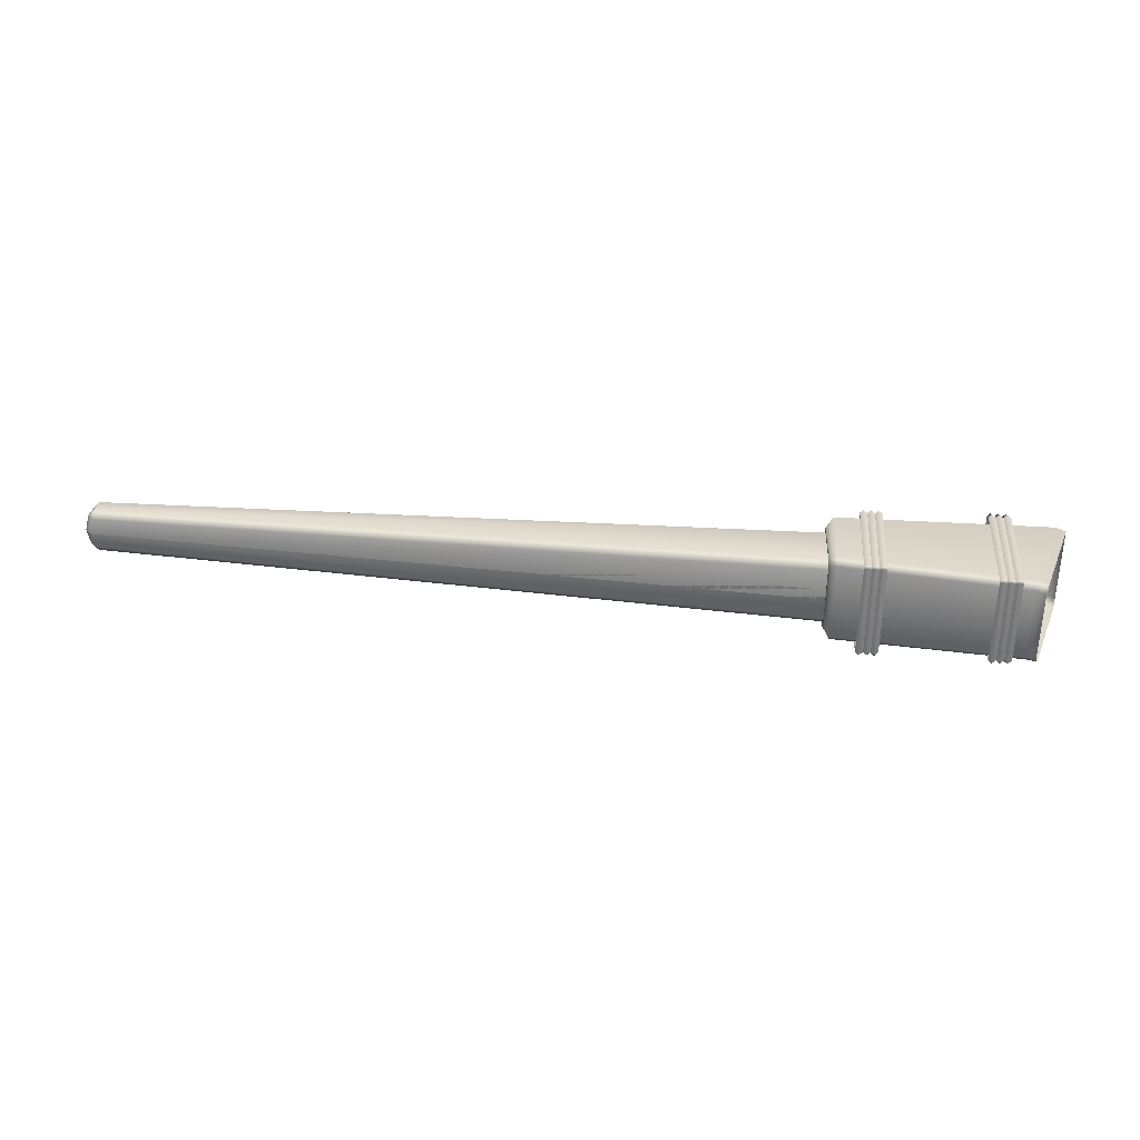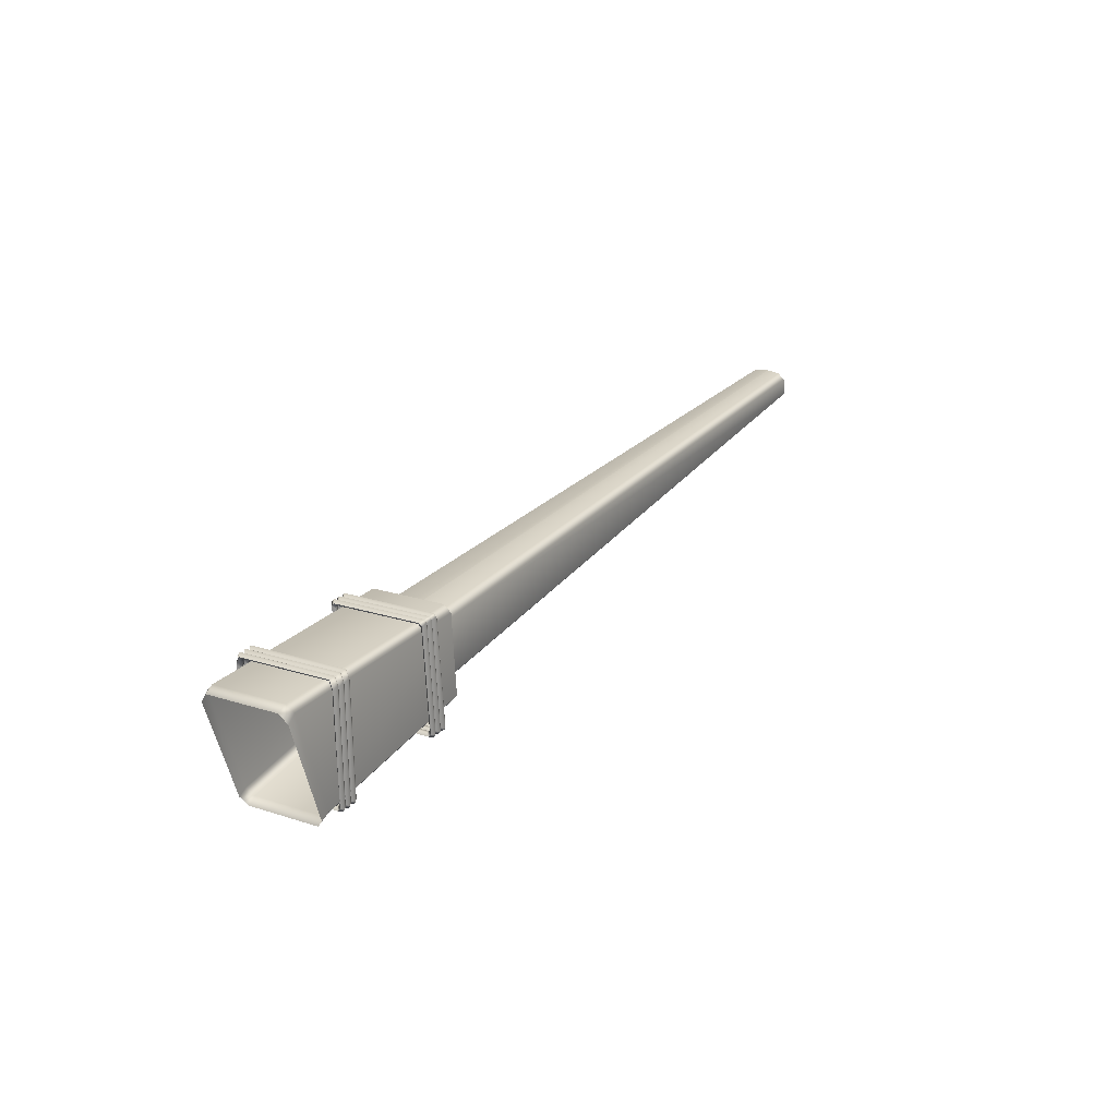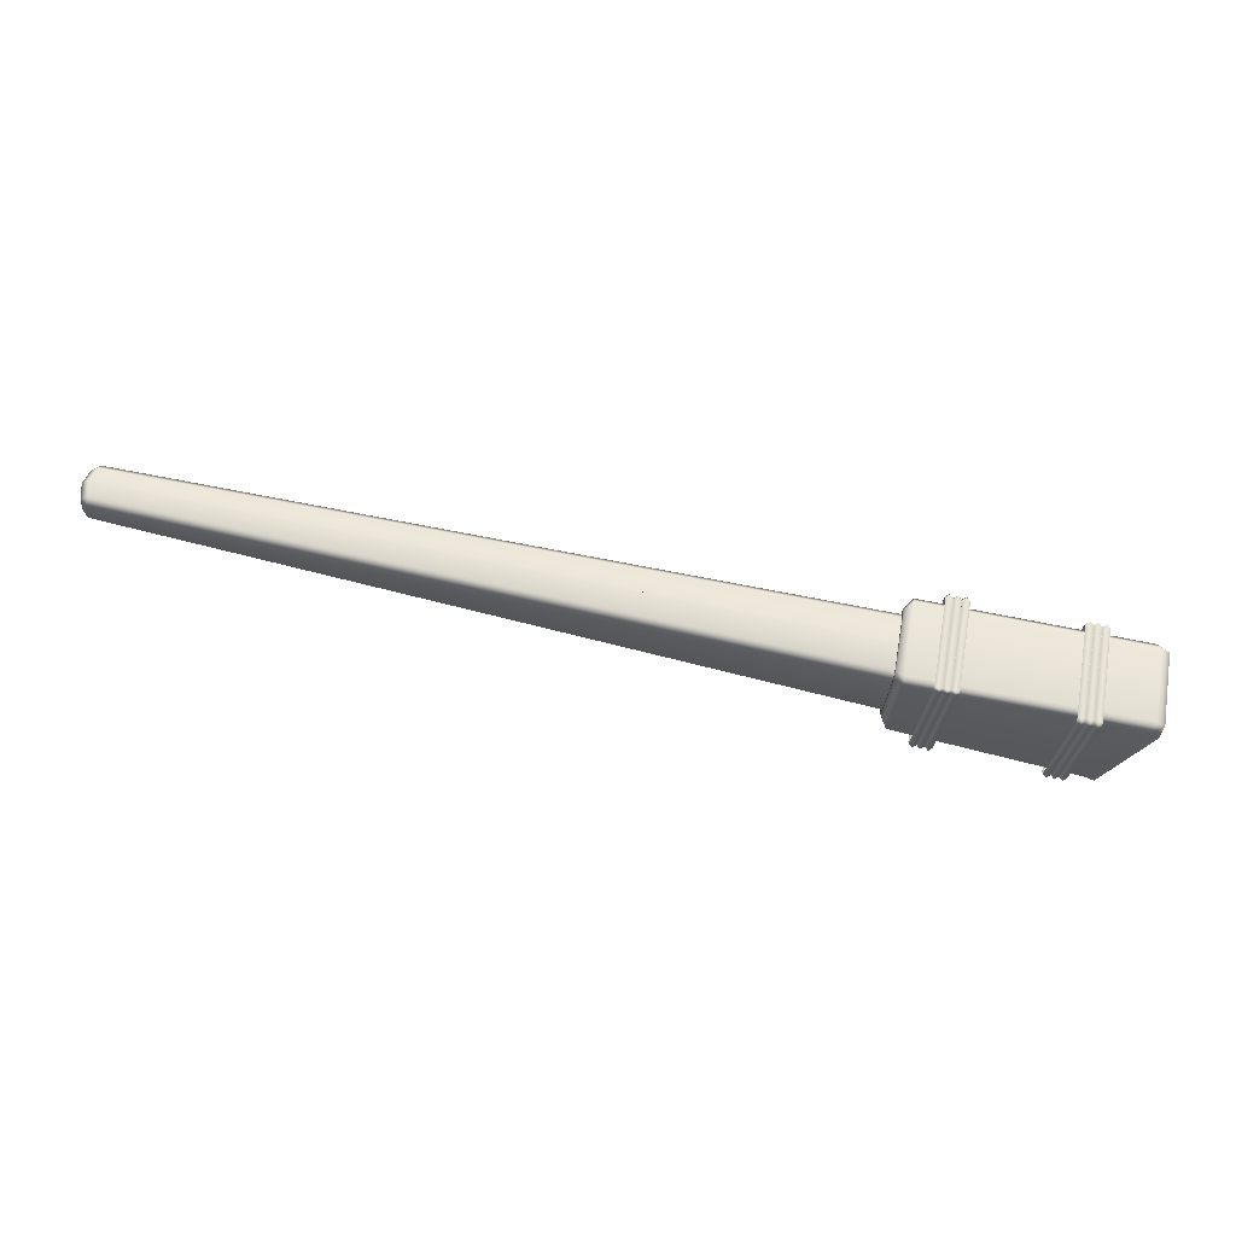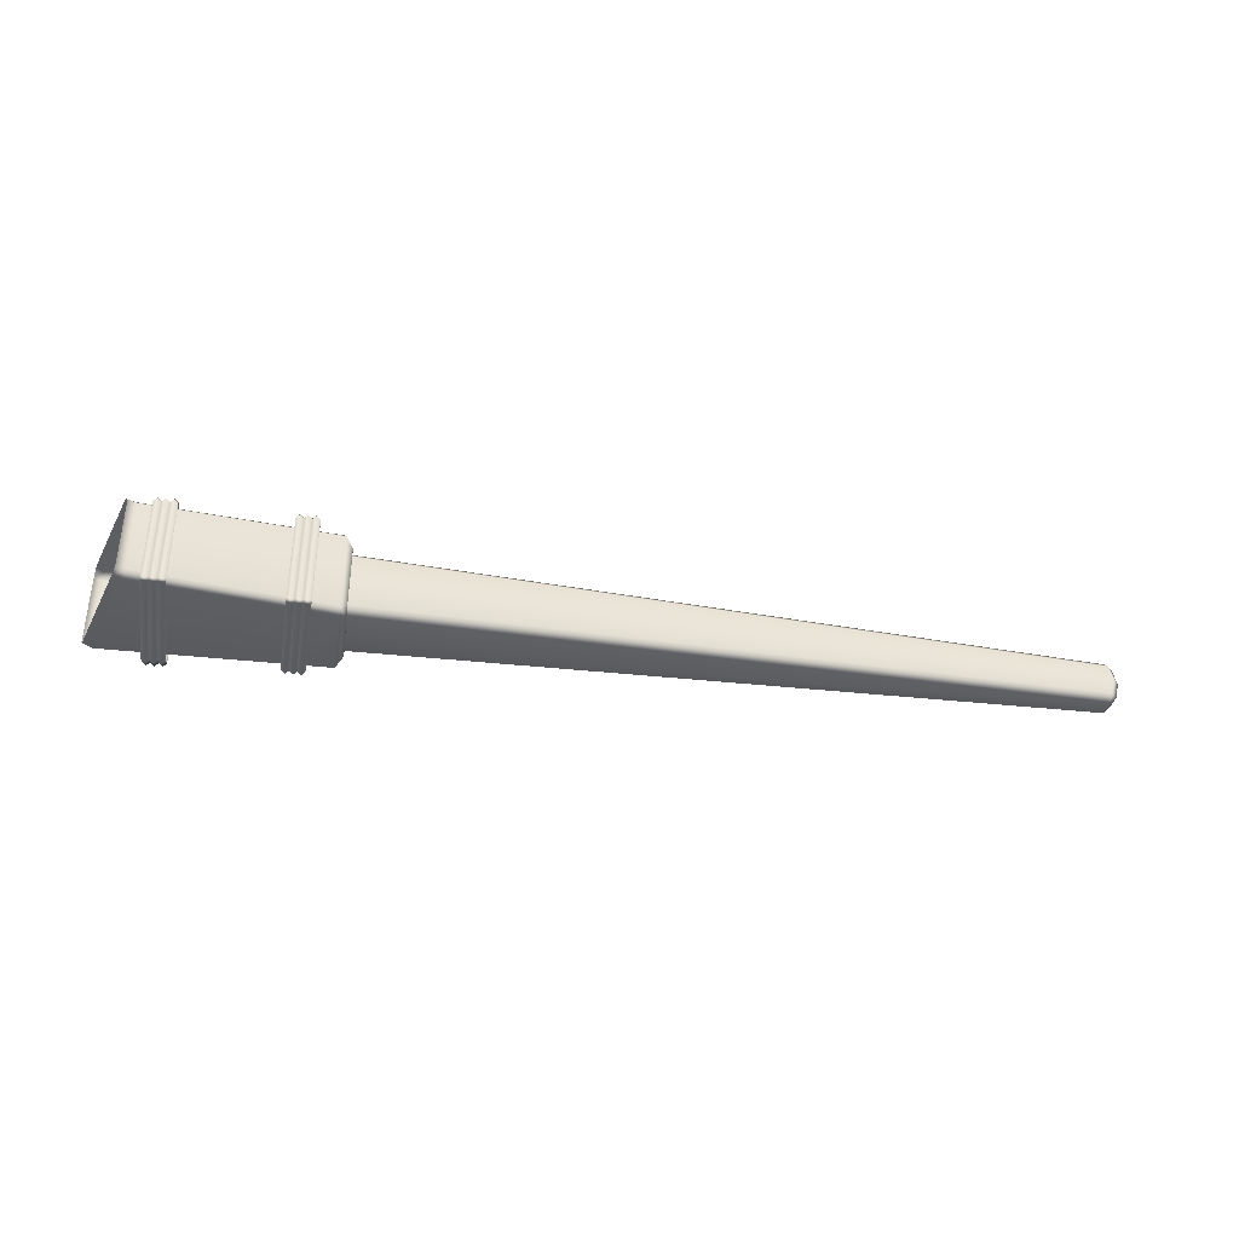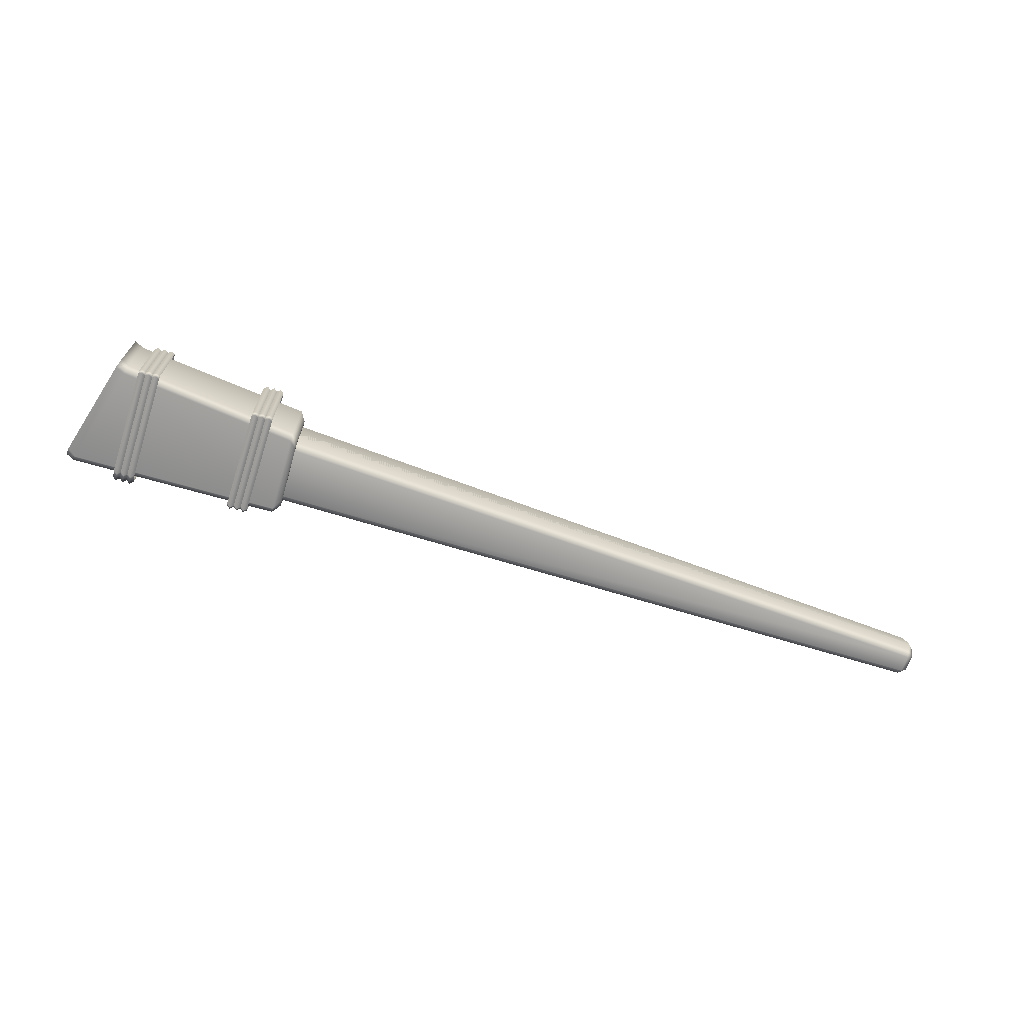
<metadata>
{"format":"obj","ext":"obj","renderer":"f3d","projection":"perspective","resolution":1024,"background":"white","views":[{"elev":-59.9,"azim":-1.1,"up":"+Z"},{"elev":19.5,"azim":121.1,"up":"+Z"},{"elev":59.9,"azim":10.4,"up":"+Z"},{"elev":-36.6,"azim":175.3,"up":"+Y"},{"elev":-69.3,"azim":167.4,"up":"+Y"}]}
</metadata>
<code>
g default
v -1063 -24.73 285
v -1064 -26.14 280.8
v -1065 -25.02 279.8
v -1065 -23.61 284
v -1063 23.45 285
v -1064 24.86 280.8
v -1065 22.33 284
v -1065 23.74 279.8
v -1062 -23.61 283.7
v -1062 -25.02 279.5
v -1062 22.33 283.7
v -1062 23.74 279.5
v -1063 -22.49 282.7
v -1063 -23.9 278.5
v -1063 21.21 282.7
v -1063 22.62 278.5
v -1070 -21.28 224
v -1070 -22.55 225.5
v -1068 -22.28 222.8
v -1068 -23.56 224.2
v -1068 21.01 222.8
v -1068 22.28 224.2
v -1070 20 224
v -1070 21.27 225.5
v -1066 -21.28 223.7
v -1066 -22.55 225.2
v -1066 20 223.7
v -1066 21.27 225.2
v -1067 -20.27 224.9
v -1067 -21.54 226.3
v -1067 18.99 224.9
v -1067 20.26 226.3
v -1069 -20.27 225.1
v -1069 -21.54 226.5
v -1069 18.99 225.1
v -1069 20.26 226.5
v -1065 22.62 278.7
v -1065 21.21 282.8
v -1065 -23.9 278.7
v -1065 -22.49 282.8
v -1063 -21.28 223.7
v -1063 -22.55 225.1
v -1062 -20.27 224.7
v -1062 -21.54 226.1
v -1063 20 223.7
v -1063 21.27 225.1
v -1062 18.99 224.7
v -1062 20.26 226.1
v -1060 -20.27 224.6
v -1060 -21.54 226
v -1060 18.99 224.6
v -1060 20.26 226
v -1059 -21.28 223.4
v -1059 -22.55 224.8
v -1059 20 223.4
v -1059 21.27 224.8
v -1061 21.01 222.4
v -1061 22.28 223.8
v -1061 -22.28 222.4
v -1061 -23.56 223.8
v -1056 24.86 280.4
v -1056 23.45 284.6
v -1058 23.74 279.5
v -1058 22.33 283.7
v -1055 23.74 279.2
v -1054 22.33 283.3
v -1056 22.62 278.1
v -1055 21.21 282.3
v -1057 22.62 278.3
v -1057 21.21 282.5
v -1056 -26.14 280.4
v -1056 -24.73 284.6
v -1058 -25.02 279.5
v -1058 -23.61 283.7
v -1055 -25.02 279.2
v -1054 -23.61 283.3
v -1056 -23.9 278.1
v -1055 -22.49 282.3
v -1057 -23.9 278.3
v -1057 -22.49 282.5
v -1066 -21.28 223.9
v -1066 -22.55 225.3
v -1065 -20.27 224.9
v -1065 -21.54 226.3
v -1066 20 223.9
v -1066 21.27 225.3
v -1065 18.99 224.9
v -1065 20.26 226.3
v -1064 -20.27 224.7
v -1064 -21.54 226.2
v -1064 18.99 224.7
v -1064 20.26 226.2
v -1063 -21.28 223.6
v -1063 -22.55 225
v -1063 20 223.6
v -1063 21.27 225
v -1065 21.01 222.6
v -1065 22.28 224
v -1065 -22.28 222.6
v -1065 -23.56 224
v -1060 24.86 280.6
v -1060 23.45 284.8
v -1062 23.74 279.7
v -1062 22.33 283.8
v -1058 23.74 279.3
v -1058 22.33 283.5
v -1059 22.62 278.3
v -1059 21.21 282.5
v -1061 22.62 278.5
v -1061 21.21 282.7
v -1060 -26.14 280.6
v -1060 -24.73 284.8
v -1062 -25.02 279.7
v -1062 -23.61 283.8
v -1058 -25.02 279.3
v -1058 -23.61 283.5
v -1059 -23.9 278.3
v -1059 -22.49 282.5
v -1061 -23.9 278.5
v -1061 -22.49 282.7
v -1128 -21.89 233.4
v -1127 -23.31 234.8
v -1127 -20.77 234.4
v -1126 -22.19 235.8
v -1128 22.4 233.4
v -1127 23.81 234.8
v -1127 21.28 234.4
v -1126 22.69 235.8
v -1125 -20.77 234.3
v -1125 -22.19 235.7
v -1125 21.28 234.3
v -1125 22.69 235.7
v -1124 -21.89 233.1
v -1124 -23.31 234.5
v -1124 22.4 233.1
v -1124 23.81 234.5
v -1126 23.52 232.1
v -1126 24.93 233.5
v -1126 -23.01 232.1
v -1126 -24.43 233.5
v -1121 24.93 286.8
v -1121 23.52 288.2
v -1123 23.81 285.9
v -1123 22.4 287.3
v -1119 23.81 285.6
v -1119 22.4 287
v -1120 22.69 284.5
v -1120 21.28 285.9
v -1122 22.69 284.7
v -1122 21.28 286.1
v -1121 -24.43 286.8
v -1121 -23.01 288.2
v -1123 -23.31 285.9
v -1123 -21.89 287.3
v -1119 -23.31 285.6
v -1119 -21.89 287
v -1120 -22.19 284.5
v -1120 -20.77 285.9
v -1122 -22.19 284.7
v -1122 -20.77 286.1
v -1117 24.93 286.6
v -1117 23.52 288
v -1119 23.81 285.7
v -1119 22.4 287.1
v -1124 23.81 234.6
v -1124 22.4 233.2
v -1122 24.93 233.3
v -1122 23.52 231.9
v -1116 23.81 285.4
v -1115 22.4 286.8
v -1120 23.81 234.3
v -1120 22.4 232.9
v -1117 22.69 284.3
v -1116 21.28 285.7
v -1121 22.69 235.5
v -1121 21.28 234.1
v -1123 22.69 235.6
v -1123 21.28 234.2
v -1118 22.69 284.5
v -1118 21.28 285.9
v -1117 -24.43 286.6
v -1117 -23.01 288
v -1119 -23.31 285.7
v -1119 -21.89 287.1
v -1124 -23.31 234.6
v -1124 -21.89 233.2
v -1122 -24.43 233.3
v -1122 -23.01 231.9
v -1116 -23.31 285.4
v -1115 -21.89 286.8
v -1120 -23.31 234.3
v -1120 -21.89 232.9
v -1117 -22.19 284.3
v -1116 -20.77 285.7
v -1121 -22.19 235.5
v -1121 -20.77 234.1
v -1123 -22.19 235.6
v -1123 -20.77 234.2
v -1118 -22.19 284.5
v -1118 -20.77 285.9
v -1131 -21.89 233.6
v -1131 -23.31 235
v -1130 -20.77 234.6
v -1130 -22.19 236
v -1131 22.4 233.6
v -1131 23.81 235
v -1130 21.28 234.6
v -1130 22.69 236
v -1128 -20.77 234.5
v -1128 -22.19 235.9
v -1128 21.28 234.5
v -1128 22.69 235.9
v -1128 -21.89 233.3
v -1127 -23.31 234.7
v -1128 22.4 233.3
v -1127 23.81 234.7
v -1129 23.52 232.3
v -1129 24.93 233.7
v -1129 -23.01 232.3
v -1129 -24.43 233.7
v -1125 24.93 287
v -1124 23.52 288.4
v -1127 23.81 286.1
v -1126 22.4 287.5
v -1123 23.81 285.8
v -1123 22.4 287.2
v -1124 22.69 284.7
v -1124 21.28 286.1
v -1126 22.69 284.9
v -1126 21.28 286.3
v -1125 -24.43 287
v -1124 -23.01 288.4
v -1127 -23.31 286.1
v -1126 -21.89 287.5
v -1123 -23.31 285.8
v -1123 -21.89 287.2
v -1124 -22.19 284.7
v -1124 -20.77 286.1
v -1126 -22.19 284.9
v -1126 -20.77 286.3
v -1143 -0 280.7
v -1145 18.88 249
v -1142 22.55 243.9
v -1143 19.24 240.4
v -1146 15.92 244.6
v -1146 -0 244.4
v -1143 0 240.4
v -1139 -0 286.7
v -1143 0 283.4
v -1143 15.59 283.3
v -1139 18.65 286.7
v -1140 22.11 283.3
v -1143 18.67 279
v -1053 18.02 223.3
v -1052 21.43 226.7
v -1053 -0 223.3
v -1033 21.84 277.2
v -1032 18.24 280.7
v -1032 -0 280.7
v -1145 17.04 250.7
v -1145 13.52 247.2
v -1143 13.26 280.7
v -1144 16.82 277.2
v -1500 11.16 298
v -1500 7.651 294.7
v -1503 7.615 298.4
v -1145 -0 250.7
v -1145 -2.864 247.2
v -1146 0 244.7
v -1502 0 294.2
v -1505 0.009206 298.1
v -1502 7.481 306.8
v -1498 7.475 309.8
v -1499 11.02 306.5
v -1504 0.009208 307.2
v -1500 -0.009208 310.4
v -1029 21.72 273.6
v -1047 21.24 224.4
v -1049 17.79 220.4
v -1049 -0 220.4
v -1028 18.11 278.2
v -1028 -0 278.1
v -1143 0 280.7
v -1145 -18.88 249
v -1142 -22.55 243.9
v -1143 -19.24 240.4
v -1146 -15.92 244.6
v -1146 0 244.4
v -1143 -0 240.4
v -1139 0 286.7
v -1143 -0 283.4
v -1143 -15.59 283.3
v -1139 -18.65 286.7
v -1140 -22.11 283.3
v -1143 -18.67 279
v -1053 -18.02 223.3
v -1052 -21.43 226.7
v -1053 0 223.3
v -1033 -21.84 277.2
v -1032 -18.24 280.7
v -1032 0 280.7
v -1145 -17.04 250.7
v -1145 -13.52 247.2
v -1143 -13.26 280.7
v -1144 -16.82 277.2
v -1500 -11.16 298
v -1500 -7.651 294.7
v -1503 -7.615 298.4
v -1145 0 250.7
v -1145 2.864 247.2
v -1146 -0 244.7
v -1502 0 294.2
v -1505 -0.009206 298.1
v -1502 -7.481 306.8
v -1498 -7.475 309.8
v -1499 -11.02 306.5
v -1504 -0.009208 307.2
v -1500 0.009208 310.4
v -1047 -21.24 224.4
v -1029 -21.72 273.6
v -1028 -18.11 278.2
v -1028 0 278.1
v -1049 -17.79 220.4
v -1049 0 220.4
v -1145 -0 250.7
v -1145 0 250.7
g ShipProw
f 1 2 10 9
f 2 1 4 3
f 3 4 40 39
f 5 6 8 7
f 6 5 11 12
f 7 8 37 38
f 9 10 14 13
f 12 11 15 16
f 13 14 39 40
f 16 15 38 37
f 17 18 34 33
f 18 17 19 20
f 20 19 25 26
f 21 22 28 27
f 22 21 23 24
f 24 23 35 36
f 26 25 29 30
f 27 28 32 31
f 30 29 33 34
f 31 32 36 35
f 4 1 5 7
f 5 1 9 11
f 9 13 15 11
f 21 19 17 23
f 25 19 21 27
f 31 29 25 27
f 23 17 33 35
f 35 33 29 31
f 24 8 6 22
f 22 6 12 28
f 2 3 18 20
f 10 2 20 26
f 8 24 36 37
f 16 37 36 32
f 16 32 28 12
f 34 18 3 39
f 34 39 14 30
f 26 30 14 10
f 4 7 38 40
f 13 40 38 15
f 41 42 44 43
f 42 41 59 60
f 43 44 50 49
f 45 46 58 57
f 46 45 47 48
f 48 47 51 52
f 49 50 54 53
f 52 51 55 56
f 53 54 60 59
f 56 55 57 58
f 61 62 66 65
f 62 61 63 64
f 64 63 69 70
f 65 66 68 67
f 67 68 70 69
f 71 72 74 73
f 72 71 75 76
f 73 74 80 79
f 76 75 77 78
f 78 77 79 80
f 45 41 43 47
f 47 43 49 51
f 51 49 53 55
f 57 55 53 59
f 57 59 41 45
f 46 63 61 58
f 58 61 65 56
f 56 65 67 52
f 48 52 67 69
f 48 69 63 46
f 71 73 42 60
f 75 71 60 54
f 77 75 54 50
f 77 50 44 79
f 73 79 44 42
f 74 64 70 80
f 78 80 70 68
f 76 78 68 66
f 76 66 62 72
f 74 72 62 64
f 81 82 84 83
f 82 81 99 100
f 83 84 90 89
f 85 86 98 97
f 86 85 87 88
f 88 87 91 92
f 89 90 94 93
f 92 91 95 96
f 93 94 100 99
f 96 95 97 98
f 101 102 106 105
f 102 101 103 104
f 104 103 109 110
f 105 106 108 107
f 107 108 110 109
f 111 112 114 113
f 112 111 115 116
f 113 114 120 119
f 116 115 117 118
f 118 117 119 120
f 85 81 83 87
f 87 83 89 91
f 91 89 93 95
f 97 95 93 99
f 97 99 81 85
f 86 103 101 98
f 98 101 105 96
f 96 105 107 92
f 88 92 107 109
f 88 109 103 86
f 111 113 82 100
f 115 111 100 94
f 117 115 94 90
f 117 90 84 119
f 113 119 84 82
f 114 104 110 120
f 118 120 110 108
f 116 118 108 106
f 116 106 102 112
f 114 112 102 104
f 121 122 124 123
f 122 121 139 140
f 123 124 130 129
f 125 126 138 137
f 126 125 127 128
f 128 127 131 132
f 129 130 134 133
f 132 131 135 136
f 133 134 140 139
f 136 135 137 138
f 141 142 146 145
f 142 141 143 144
f 144 143 149 150
f 145 146 148 147
f 147 148 150 149
f 151 152 154 153
f 152 151 155 156
f 153 154 160 159
f 156 155 157 158
f 158 157 159 160
f 125 121 123 127
f 127 123 129 131
f 131 129 133 135
f 137 135 133 139
f 137 139 121 125
f 126 143 141 138
f 138 141 145 136
f 136 145 147 132
f 128 132 147 149
f 128 149 143 126
f 151 153 122 140
f 155 151 140 134
f 157 155 134 130
f 157 130 124 159
f 153 159 124 122
f 154 144 150 160
f 158 160 150 148
f 156 158 148 146
f 156 146 142 152
f 154 152 142 144
f 161 162 170 169
f 162 161 163 164
f 164 163 179 180
f 165 166 178 177
f 166 165 167 168
f 168 167 171 172
f 169 170 174 173
f 172 171 175 176
f 173 174 180 179
f 176 175 177 178
f 181 182 184 183
f 182 181 189 190
f 183 184 200 199
f 185 186 188 187
f 186 185 197 198
f 187 188 192 191
f 190 189 193 194
f 191 192 196 195
f 194 193 199 200
f 195 196 198 197
f 165 163 161 167
f 167 161 169 171
f 171 169 173 175
f 177 175 173 179
f 177 179 163 165
f 181 183 185 187
f 189 181 187 191
f 193 189 191 195
f 193 195 197 199
f 183 199 197 185
f 186 166 168 188
f 188 168 172 192
f 192 172 176 196
f 196 176 178 198
f 186 198 178 166
f 184 164 180 200
f 194 200 180 174
f 190 194 174 170
f 190 170 162 182
f 184 182 162 164
f 201 202 204 203
f 202 201 219 220
f 203 204 210 209
f 205 206 218 217
f 206 205 207 208
f 208 207 211 212
f 209 210 214 213
f 212 211 215 216
f 213 214 220 219
f 216 215 217 218
f 221 222 226 225
f 222 221 223 224
f 224 223 229 230
f 225 226 228 227
f 227 228 230 229
f 231 232 234 233
f 232 231 235 236
f 233 234 240 239
f 236 235 237 238
f 238 237 239 240
f 205 201 203 207
f 207 203 209 211
f 211 209 213 215
f 217 215 213 219
f 217 219 201 205
f 206 223 221 218
f 218 221 225 216
f 216 225 227 212
f 208 212 227 229
f 208 229 223 206
f 231 233 202 220
f 235 231 220 214
f 237 235 214 210
f 237 210 204 239
f 233 239 204 202
f 234 224 230 240
f 238 240 230 228
f 236 238 228 226
f 236 226 222 232
f 234 232 222 224
f 242 245 261 260
f 243 242 253 252
f 244 243 255 254
f 245 244 247 246
f 249 248 251 250
f 250 253 263 262
f 252 251 258 257
f 278 255 257 277
f 254 279 280 256
f 281 258 259 282
f 260 261 265 264
f 262 263 274 273
f 264 266 272 274
f 266 265 270 271
f 273 272 275 276
f 266 271 275 272
f 244 254 256 247
f 255 243 252 257
f 251 248 259 258
f 268 261 269
f 245 246 261
f 246 269 261
f 249 250 262 241
f 253 242 260 263
f 261 268 270 265
f 325 241 271
f 271 241 275
f 241 276 275
f 241 262 273 276
f 263 260 264 274
f 242 243 244 245
f 250 251 252 253
f 278 279 254 255
f 281 277 257 258
f 264 265 266
f 267 268 269
f 272 273 274
f 284 302 303 287
f 285 294 295 284
f 286 296 297 285
f 287 288 289 286
f 291 292 293 290
f 292 304 305 295
f 294 299 300 293
f 319 320 299 297
f 296 298 324 323
f 321 322 301 300
f 302 306 307 303
f 304 315 316 305
f 306 316 314 308
f 308 313 312 307
f 315 318 317 314
f 308 314 317 313
f 286 289 298 296
f 297 299 294 285
f 293 300 301 290
f 310 311 303
f 287 303 288
f 303 311 288
f 291 283 304 292
f 295 305 302 284
f 303 307 312 310
f 326 313 283
f 313 317 283
f 317 318 283
f 283 318 315 304
f 305 316 306 302
f 284 287 286 285
f 292 295 294 293
f 319 297 296 323
f 321 300 299 320
f 306 308 307
f 309 311 310
f 314 316 315

</code>
